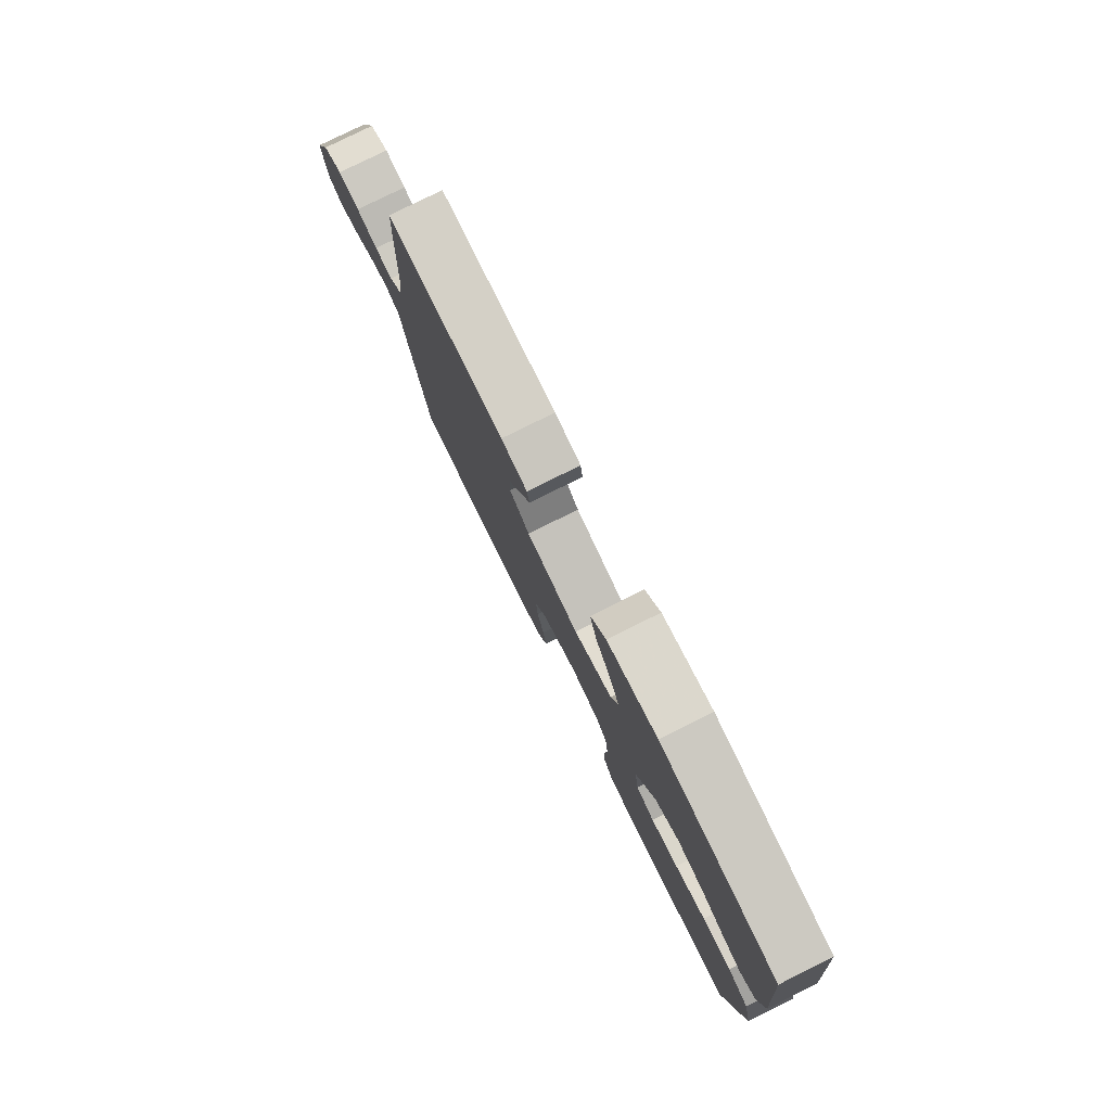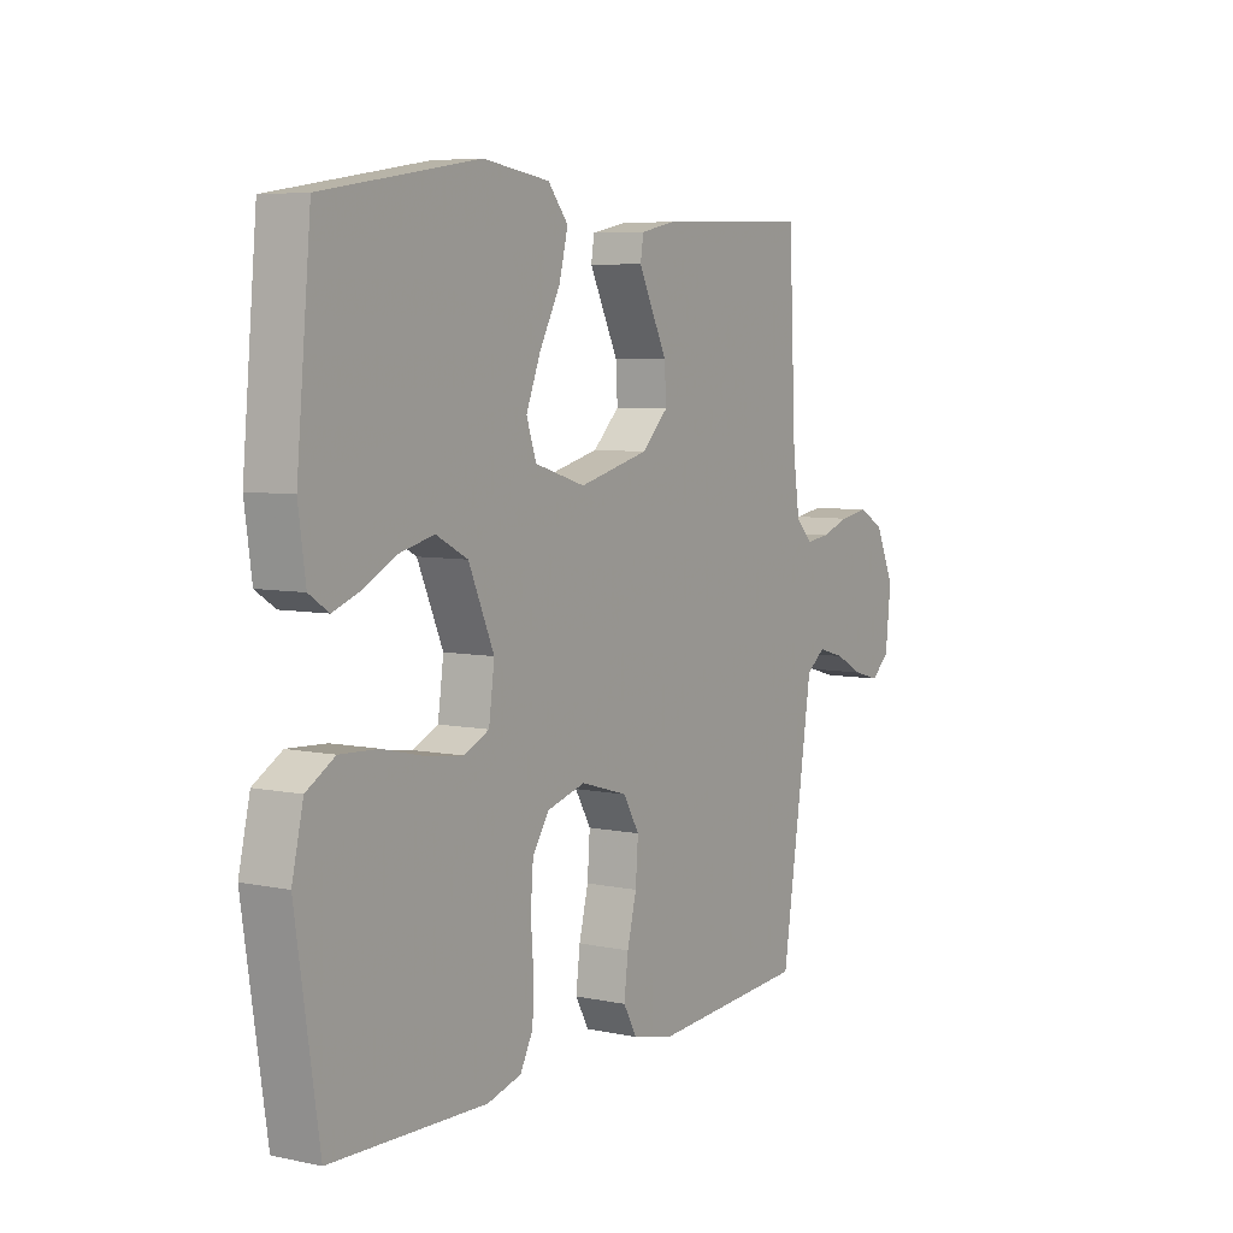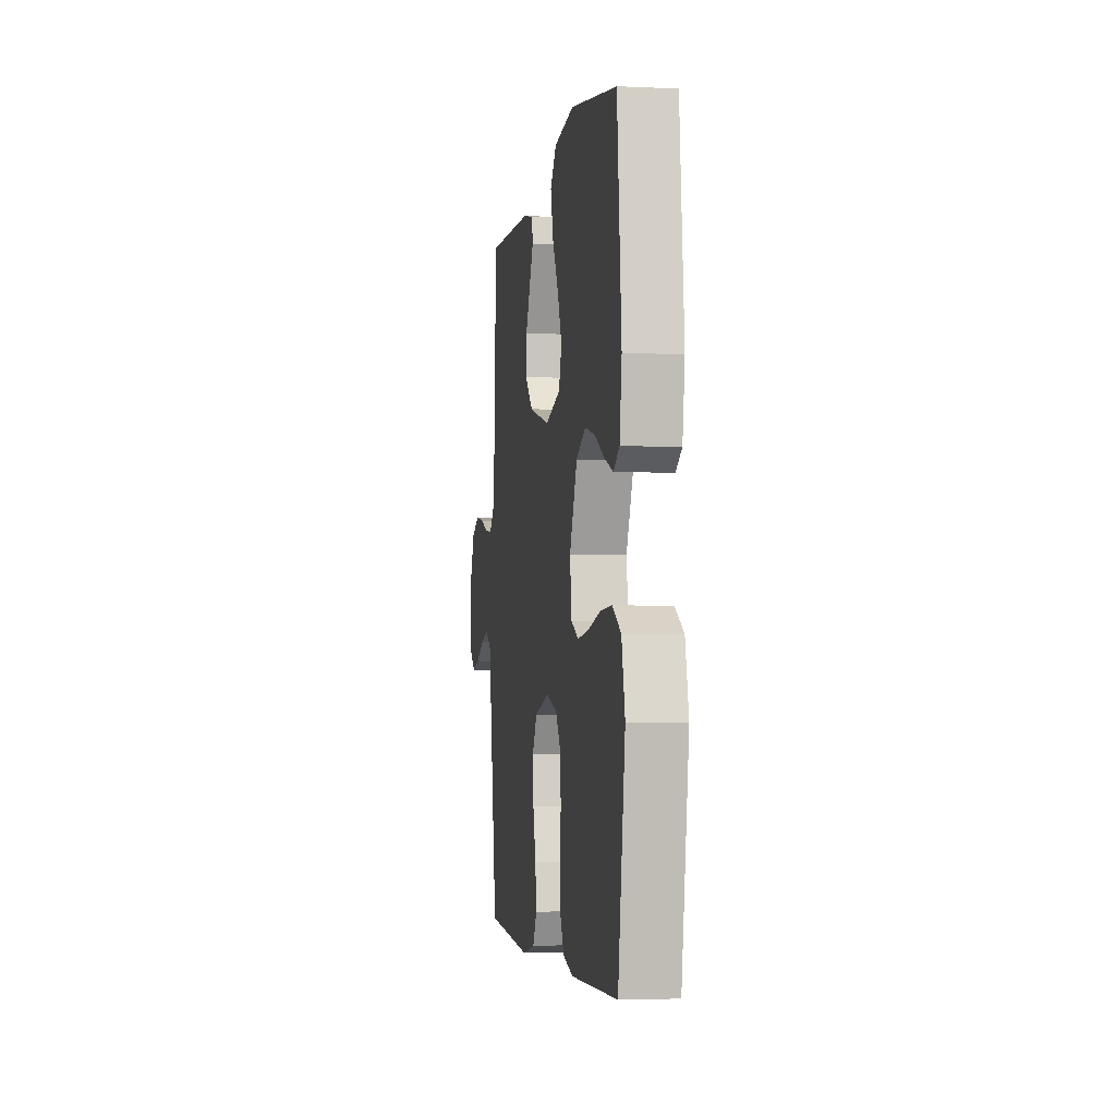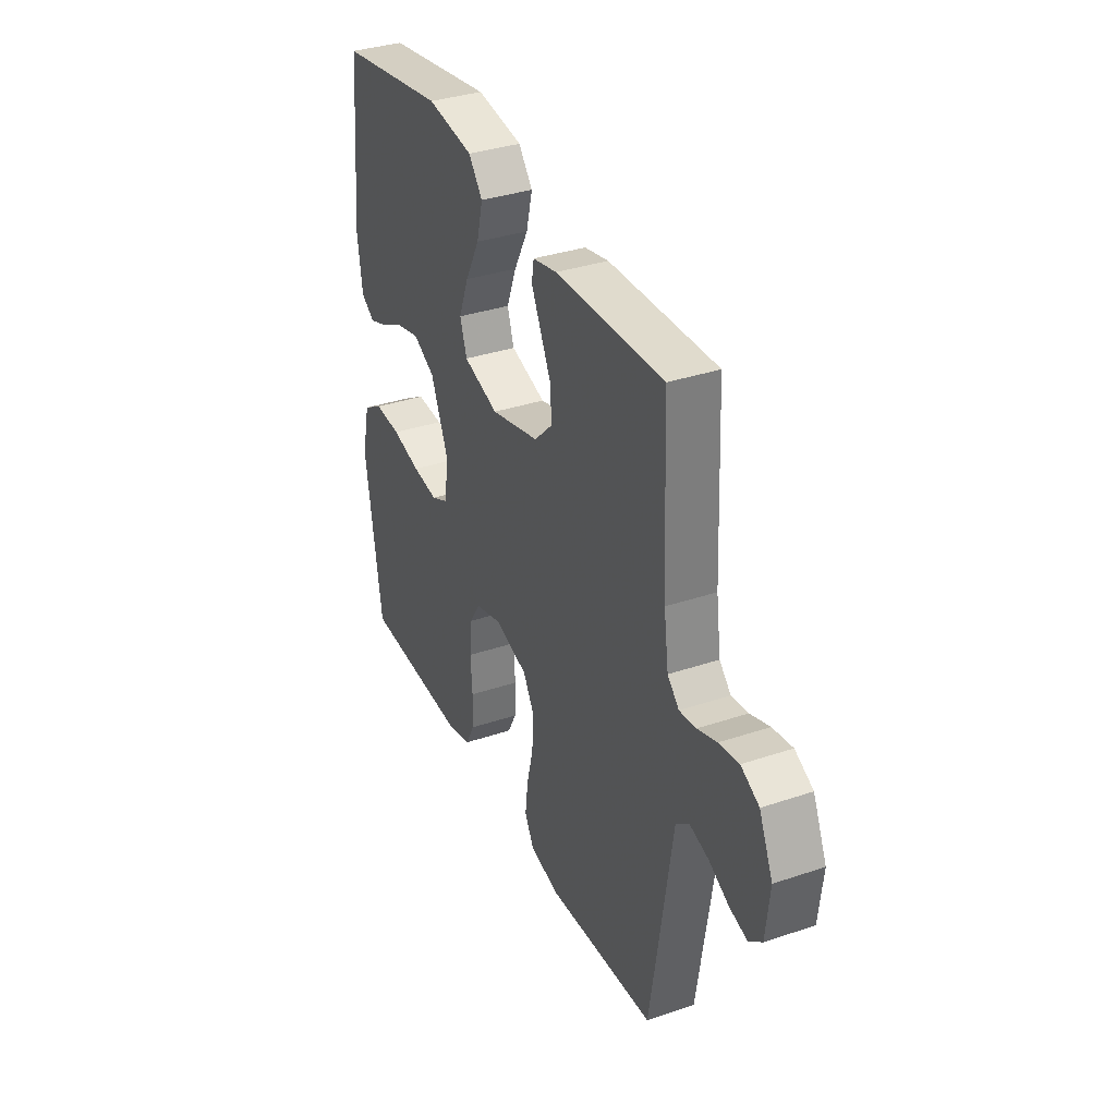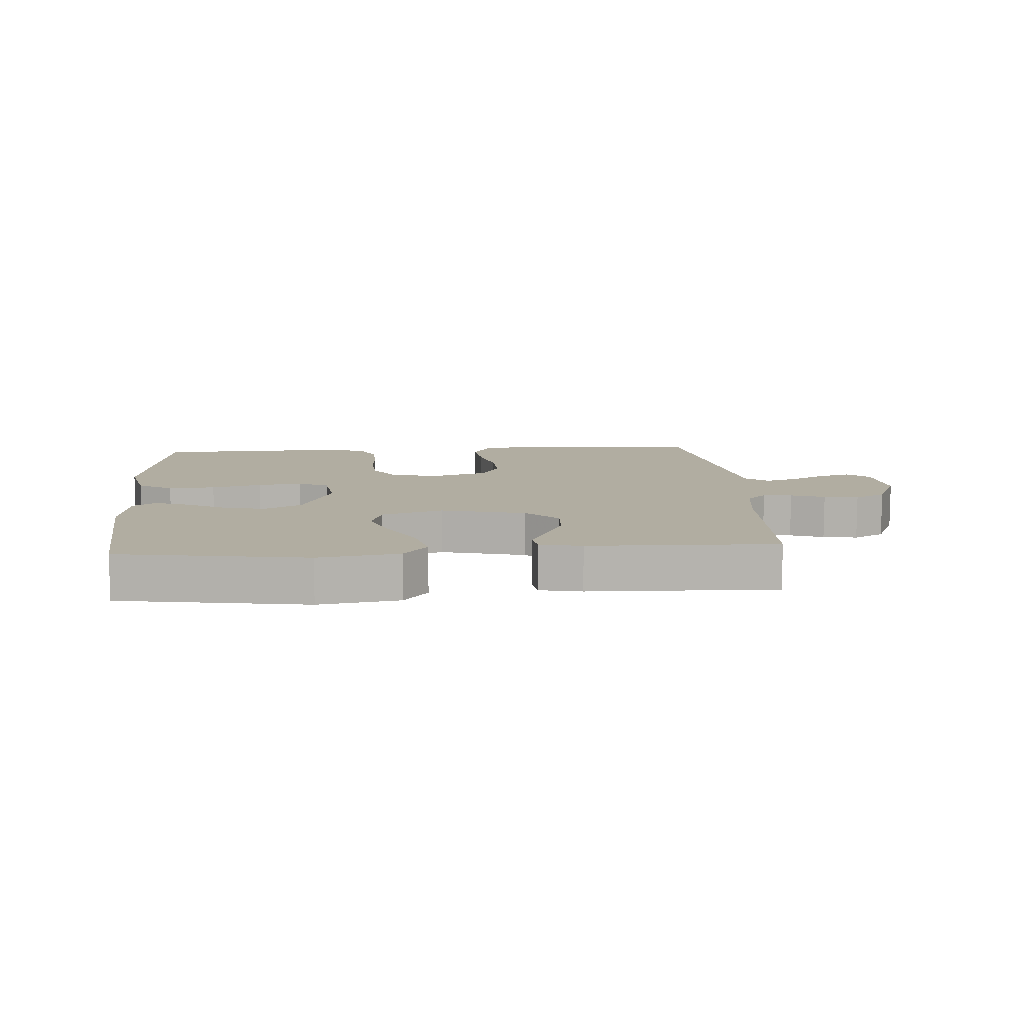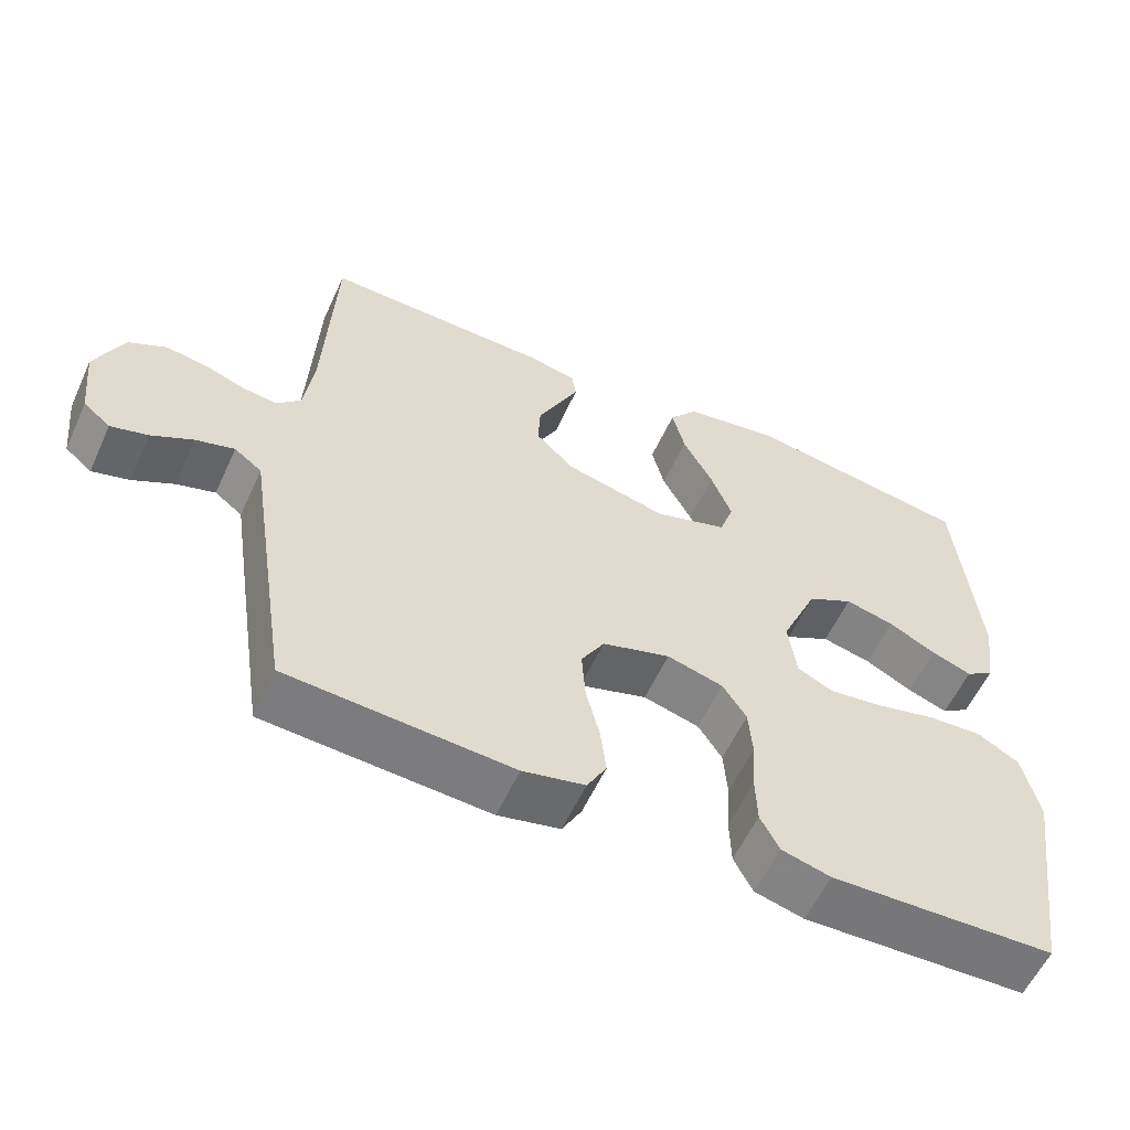
<metadata>
{"format":"obj","ext":"obj","renderer":"f3d","projection":"perspective","resolution":1024,"background":"white","views":[{"elev":79.3,"azim":-116.4,"up":"+Z"},{"elev":6.3,"azim":-57.8,"up":"+Z"},{"elev":-3.2,"azim":-99.1,"up":"+Z"},{"elev":35.0,"azim":65.8,"up":"+Z"},{"elev":10.4,"azim":-4.3,"up":"+Y"},{"elev":-57.7,"azim":155.5,"up":"+Z"}]}
</metadata>
<code>
v 0.5 0.07 -0.5
v 0.2 0.07 -0.521
v 0.117 0.07 -0.503
v 0.091 0.07 -0.456
v 0.099 0.07 -0.391
v 0.117 0.07 -0.319
v 0.122 0.07 -0.25
v 0.091 0.07 -0.197
v 0 0.07 -0.17
v -0.075 0.07 -0.191
v -0.107 0.07 -0.24
v -0.112 0.07 -0.306
v -0.107 0.07 -0.377
v -0.109 0.07 -0.442
v -0.134 0.07 -0.49
v -0.2 0.07 -0.508
v -0.5 0.07 -0.5
v -0.545 0.07 -0.2
v -0.523 0.07 -0.105
v -0.468 0.07 -0.072
v -0.393 0.07 -0.076
v -0.313 0.07 -0.095
v -0.242 0.07 -0.104
v -0.194 0.07 -0.081
v -0.183 0.07 0
v -0.232 0.07 0.112
v -0.293 0.07 0.144
v -0.359 0.07 0.128
v -0.422 0.07 0.095
v -0.476 0.07 0.075
v -0.514 0.07 0.1
v -0.528 0.07 0.2
v -0.5 0.07 0.5
v -0.2 0.07 0.548
v -0.071 0.07 0.529
v -0.032 0.07 0.481
v -0.049 0.07 0.413
v -0.089 0.07 0.338
v -0.117 0.07 0.267
v -0.098 0.07 0.211
v 0 0.07 0.181
v 0.135 0.07 0.215
v 0.186 0.07 0.265
v 0.183 0.07 0.325
v 0.153 0.07 0.386
v 0.127 0.07 0.439
v 0.133 0.07 0.477
v 0.2 0.07 0.491
v 0.5 0.07 0.5
v 0.514 0.07 0.2
v 0.527 0.07 0.108
v 0.559 0.07 0.076
v 0.605 0.07 0.082
v 0.659 0.07 0.101
v 0.714 0.07 0.11
v 0.764 0.07 0.084
v 0.802 0.07 0
v 0.791 0.07 -0.101
v 0.755 0.07 -0.131
v 0.705 0.07 -0.117
v 0.65 0.07 -0.088
v 0.598 0.07 -0.073
v 0.561 0.07 -0.101
v 0.546 0.07 -0.2
v 0.5 0 -0.5
v 0.2 0 -0.521
v 0.117 0 -0.503
v 0.091 0 -0.456
v 0.099 0 -0.391
v 0.117 0 -0.319
v 0.122 0 -0.25
v 0.091 0 -0.197
v 0 0 -0.17
v -0.075 0 -0.191
v -0.107 0 -0.24
v -0.112 0 -0.306
v -0.107 0 -0.377
v -0.109 0 -0.442
v -0.134 0 -0.49
v -0.2 0 -0.508
v -0.5 0 -0.5
v -0.545 0 -0.2
v -0.523 0 -0.105
v -0.468 0 -0.072
v -0.393 0 -0.076
v -0.313 0 -0.095
v -0.242 0 -0.104
v -0.194 0 -0.081
v -0.183 0 0
v -0.232 0 0.112
v -0.293 0 0.144
v -0.359 0 0.128
v -0.422 0 0.095
v -0.476 0 0.075
v -0.514 0 0.1
v -0.528 0 0.2
v -0.5 0 0.5
v -0.2 0 0.548
v -0.071 0 0.529
v -0.032 0 0.481
v -0.049 0 0.413
v -0.089 0 0.338
v -0.117 0 0.267
v -0.098 0 0.211
v 0 0 0.181
v 0.135 0 0.215
v 0.186 0 0.265
v 0.183 0 0.325
v 0.153 0 0.386
v 0.127 0 0.439
v 0.133 0 0.477
v 0.2 0 0.491
v 0.5 0 0.5
v 0.514 0 0.2
v 0.527 0 0.108
v 0.559 0 0.076
v 0.605 0 0.082
v 0.659 0 0.101
v 0.714 0 0.11
v 0.764 0 0.084
v 0.802 0 0
v 0.791 0 -0.101
v 0.755 0 -0.131
v 0.705 0 -0.117
v 0.65 0 -0.088
v 0.598 0 -0.073
v 0.561 0 -0.101
v 0.546 0 -0.2
f 4 5 6
f 3 4 6
f 2 3 6
f 1 2 6
f 64 1 6
f 63 64 6
f 62 63 6 7
f 59 60 61
f 58 59 61
f 57 58 61
f 56 57 61
f 55 56 61
f 54 55 61
f 53 54 61
f 52 53 61 62
f 62 7 8
f 52 62 8
f 51 52 8
f 48 49 50
f 47 48 50
f 46 47 50
f 45 46 50
f 44 45 50
f 43 44 50 51
f 51 8 9
f 43 51 9
f 42 43 9
f 36 37 38
f 35 36 38
f 34 35 38
f 33 34 38
f 32 33 38
f 31 32 38
f 30 31 38
f 29 30 38
f 28 29 38
f 27 28 38 39
f 26 27 39 40
f 20 21 22
f 19 20 22
f 18 19 22
f 17 18 22
f 16 17 22
f 15 16 22
f 14 15 22
f 13 14 22
f 12 13 22
f 11 12 22 23
f 10 11 23 24
f 10 24 25
f 9 10 25
f 42 9 25
f 41 42 25
f 25 26 40 41
f 70 69 68
f 70 68 67
f 70 67 66
f 70 66 65
f 70 65 128
f 70 128 127
f 71 70 127 126
f 125 124 123
f 125 123 122
f 125 122 121
f 125 121 120
f 125 120 119
f 125 119 118
f 125 118 117
f 126 125 117 116
f 72 71 126
f 72 126 116
f 72 116 115
f 114 113 112
f 114 112 111
f 114 111 110
f 114 110 109
f 114 109 108
f 115 114 108 107
f 73 72 115
f 73 115 107
f 73 107 106
f 102 101 100
f 102 100 99
f 102 99 98
f 102 98 97
f 102 97 96
f 102 96 95
f 102 95 94
f 102 94 93
f 102 93 92
f 103 102 92 91
f 104 103 91 90
f 86 85 84
f 86 84 83
f 86 83 82
f 86 82 81
f 86 81 80
f 86 80 79
f 86 79 78
f 86 78 77
f 86 77 76
f 87 86 76 75
f 88 87 75 74
f 89 88 74
f 89 74 73
f 89 73 106
f 89 106 105
f 105 104 90 89
f 1 65 66 2
f 2 66 67 3
f 3 67 68 4
f 4 68 69 5
f 5 69 70 6
f 6 70 71 7
f 7 71 72 8
f 8 72 73 9
f 9 73 74 10
f 10 74 75 11
f 11 75 76 12
f 12 76 77 13
f 13 77 78 14
f 14 78 79 15
f 15 79 80 16
f 16 80 81 17
f 17 81 82 18
f 18 82 83 19
f 19 83 84 20
f 20 84 85 21
f 21 85 86 22
f 22 86 87 23
f 23 87 88 24
f 24 88 89 25
f 25 89 90 26
f 26 90 91 27
f 27 91 92 28
f 28 92 93 29
f 29 93 94 30
f 30 94 95 31
f 31 95 96 32
f 32 96 97 33
f 33 97 98 34
f 34 98 99 35
f 35 99 100 36
f 36 100 101 37
f 37 101 102 38
f 38 102 103 39
f 39 103 104 40
f 40 104 105 41
f 41 105 106 42
f 42 106 107 43
f 43 107 108 44
f 44 108 109 45
f 45 109 110 46
f 46 110 111 47
f 47 111 112 48
f 48 112 113 49
f 49 113 114 50
f 50 114 115 51
f 51 115 116 52
f 52 116 117 53
f 53 117 118 54
f 54 118 119 55
f 55 119 120 56
f 56 120 121 57
f 57 121 122 58
f 58 122 123 59
f 59 123 124 60
f 60 124 125 61
f 61 125 126 62
f 62 126 127 63
f 63 127 128 64
f 64 128 65 1

</code>
